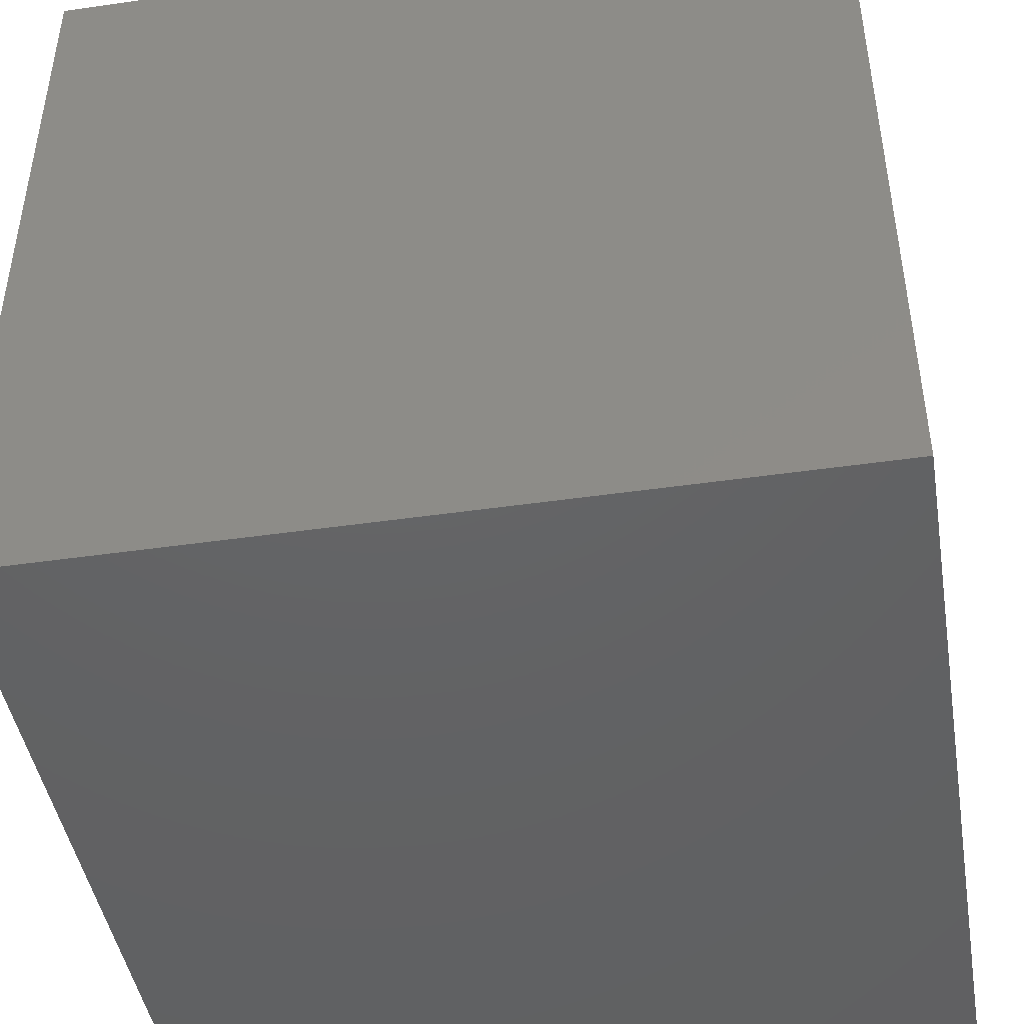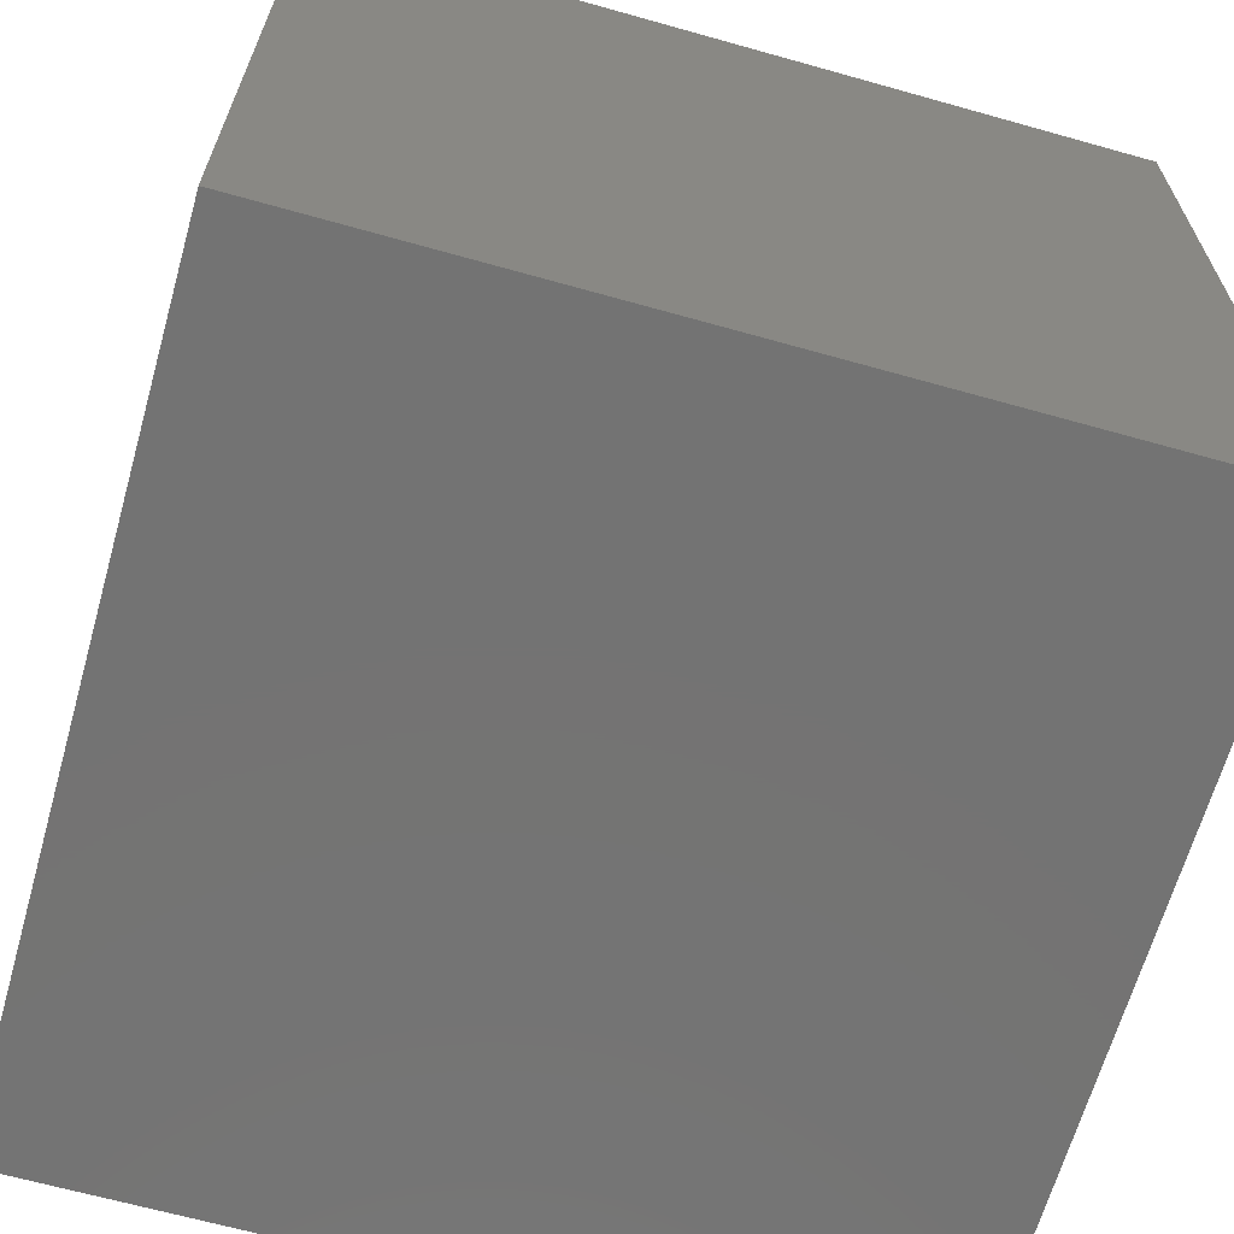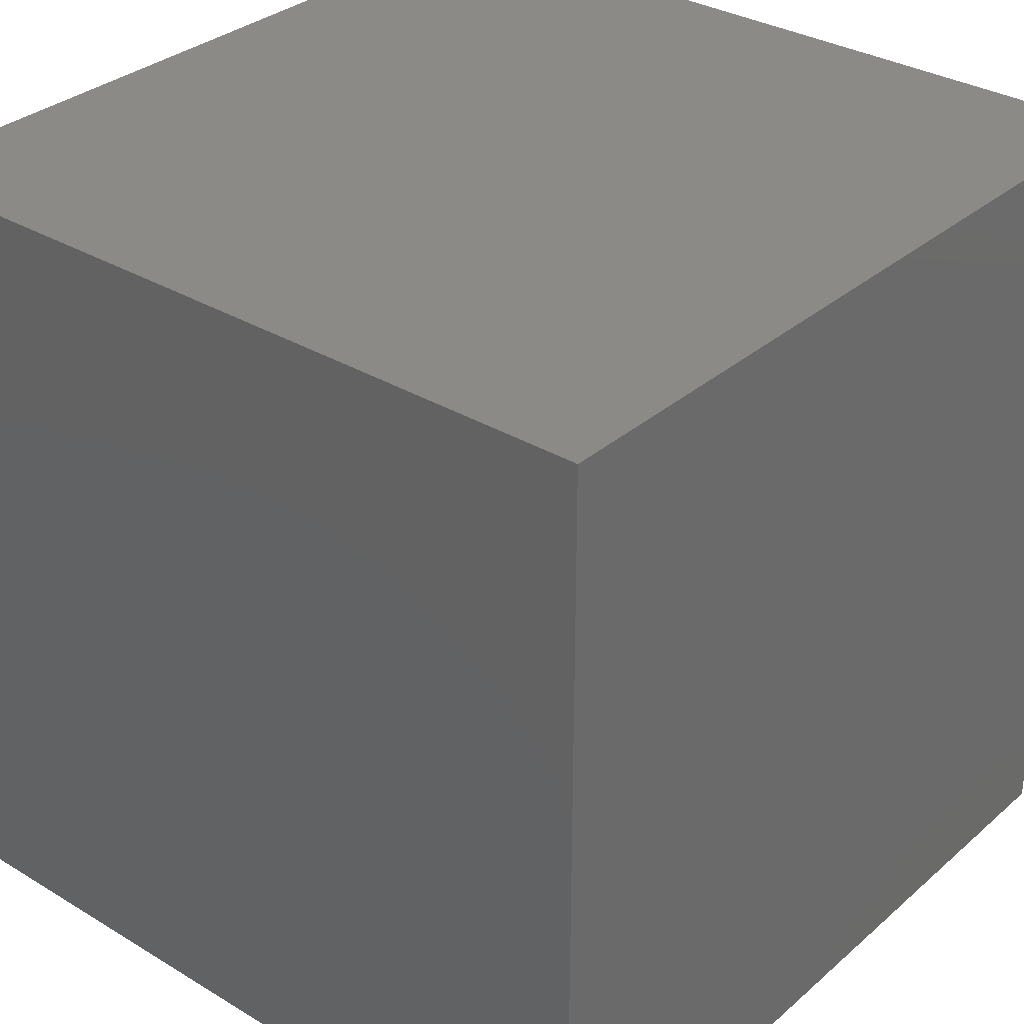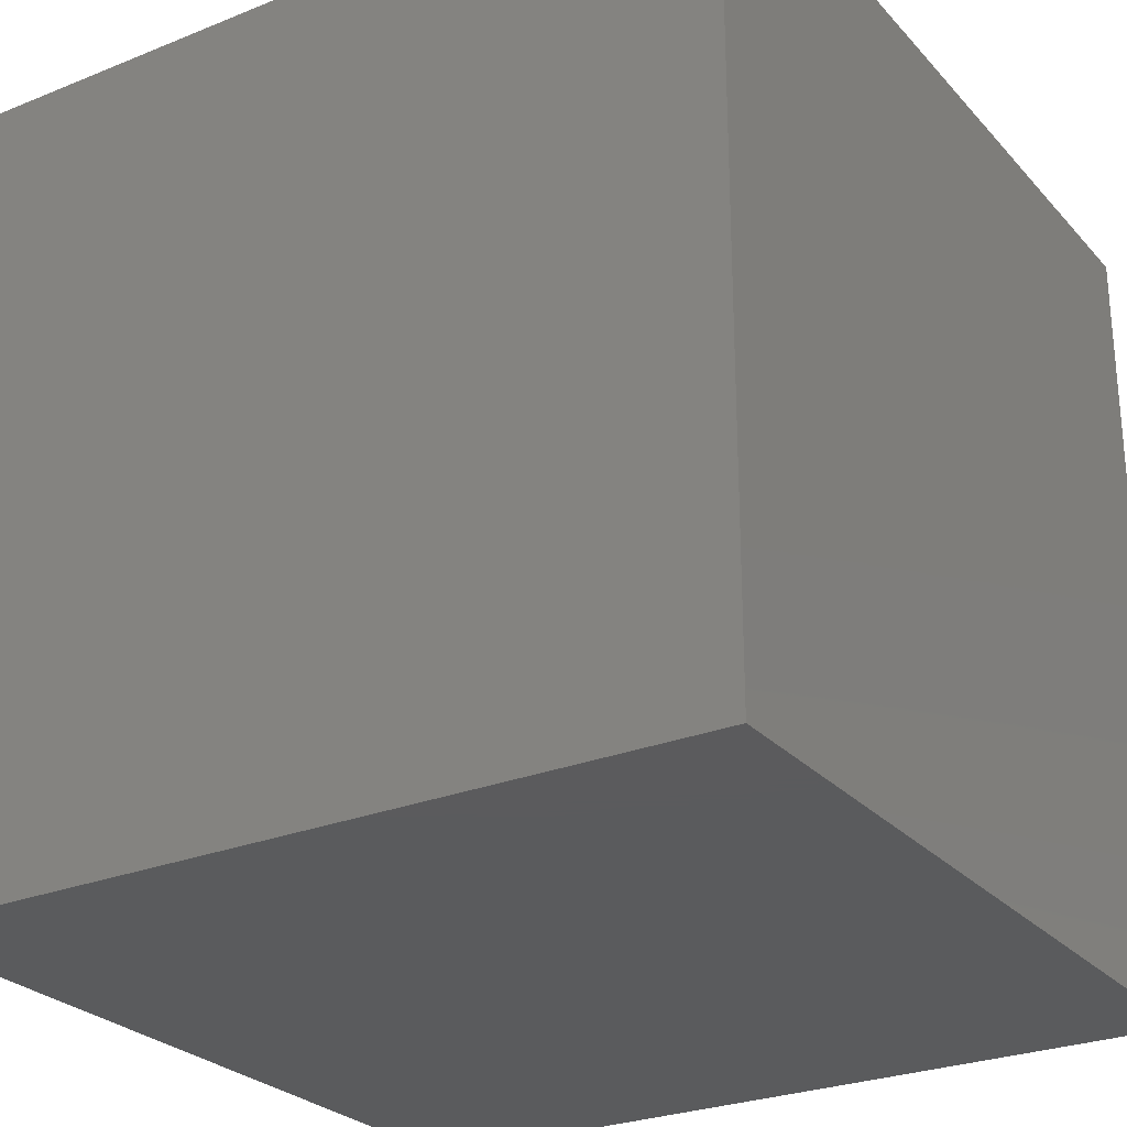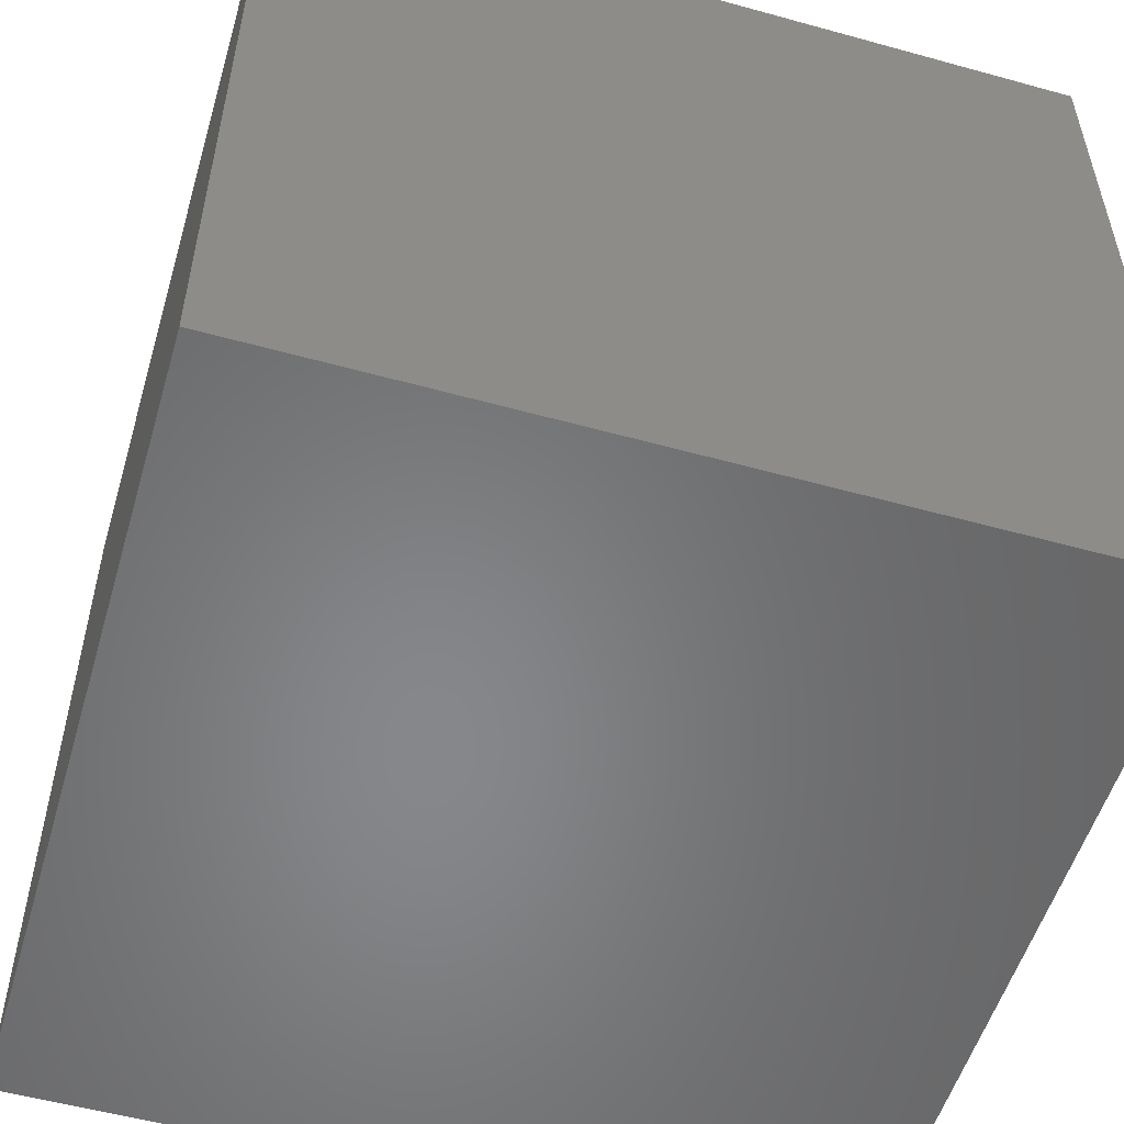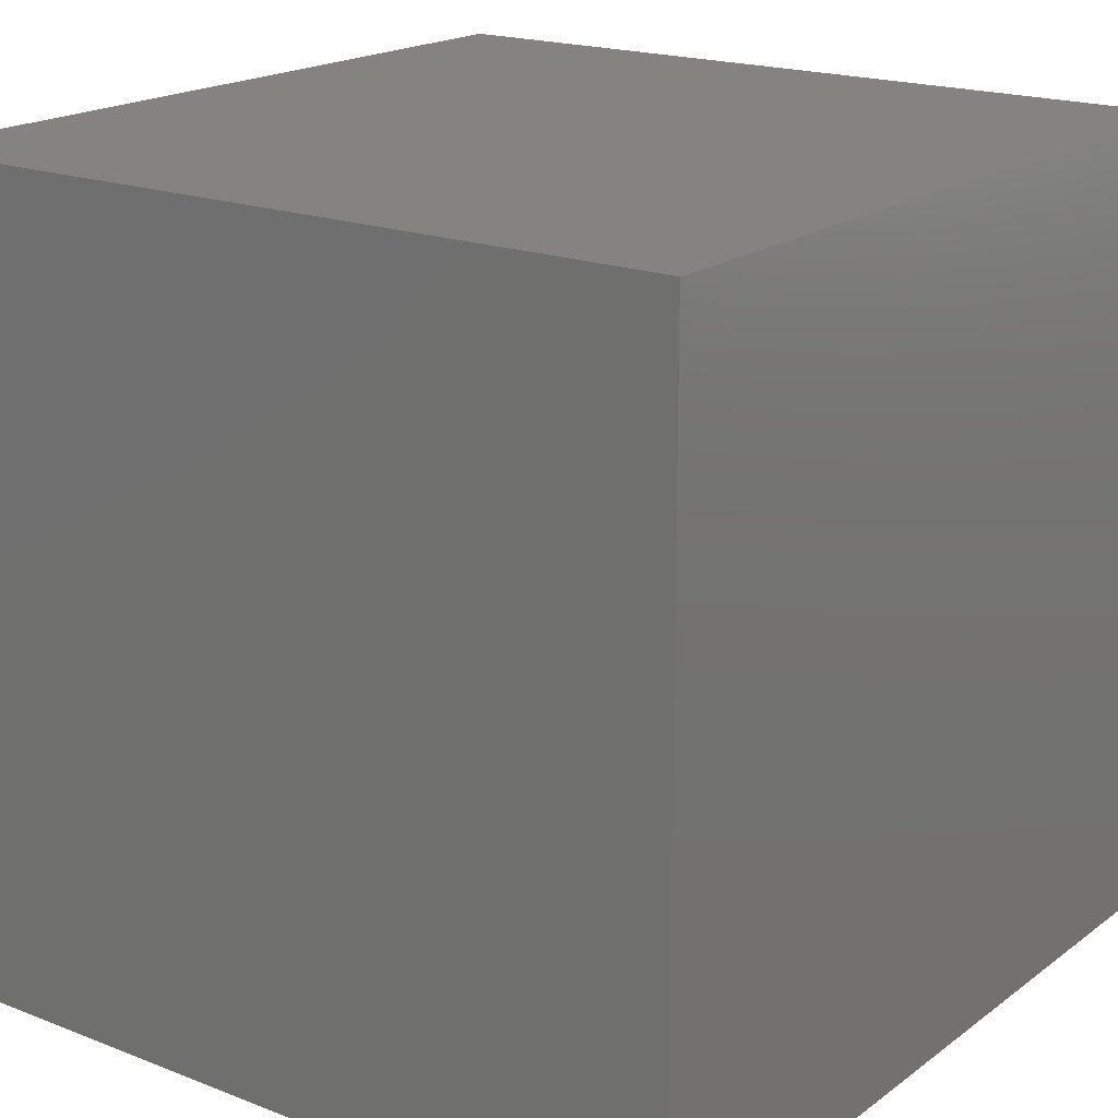
<metadata>
{"format":"stl","ext":"stl","renderer":"f3d","projection":"perspective","resolution":1024,"background":"white","views":[{"elev":-45.1,"azim":-170.5,"up":"+Z"},{"elev":-65.6,"azim":74.2,"up":"+Z"},{"elev":32.4,"azim":40.0,"up":"+Z"},{"elev":-26.7,"azim":122.2,"up":"+Z"},{"elev":-54.0,"azim":-106.4,"up":"+Z"},{"elev":18.9,"azim":-53.6,"up":"+Y"}]}
</metadata>
<code>
# stl→obj: 8 verts, 12 faces
v 9 3 5
v 8 3 5
v 9 2 5
v 8 2 5
v 9 2 4
v 8 2 4
v 9 3 4
v 8 3 4
f 1 2 3
f 3 2 4
f 5 6 7
f 7 6 8
f 4 6 3
f 3 6 5
f 2 8 4
f 4 8 6
f 1 7 2
f 2 7 8
f 3 5 1
f 1 5 7

</code>
